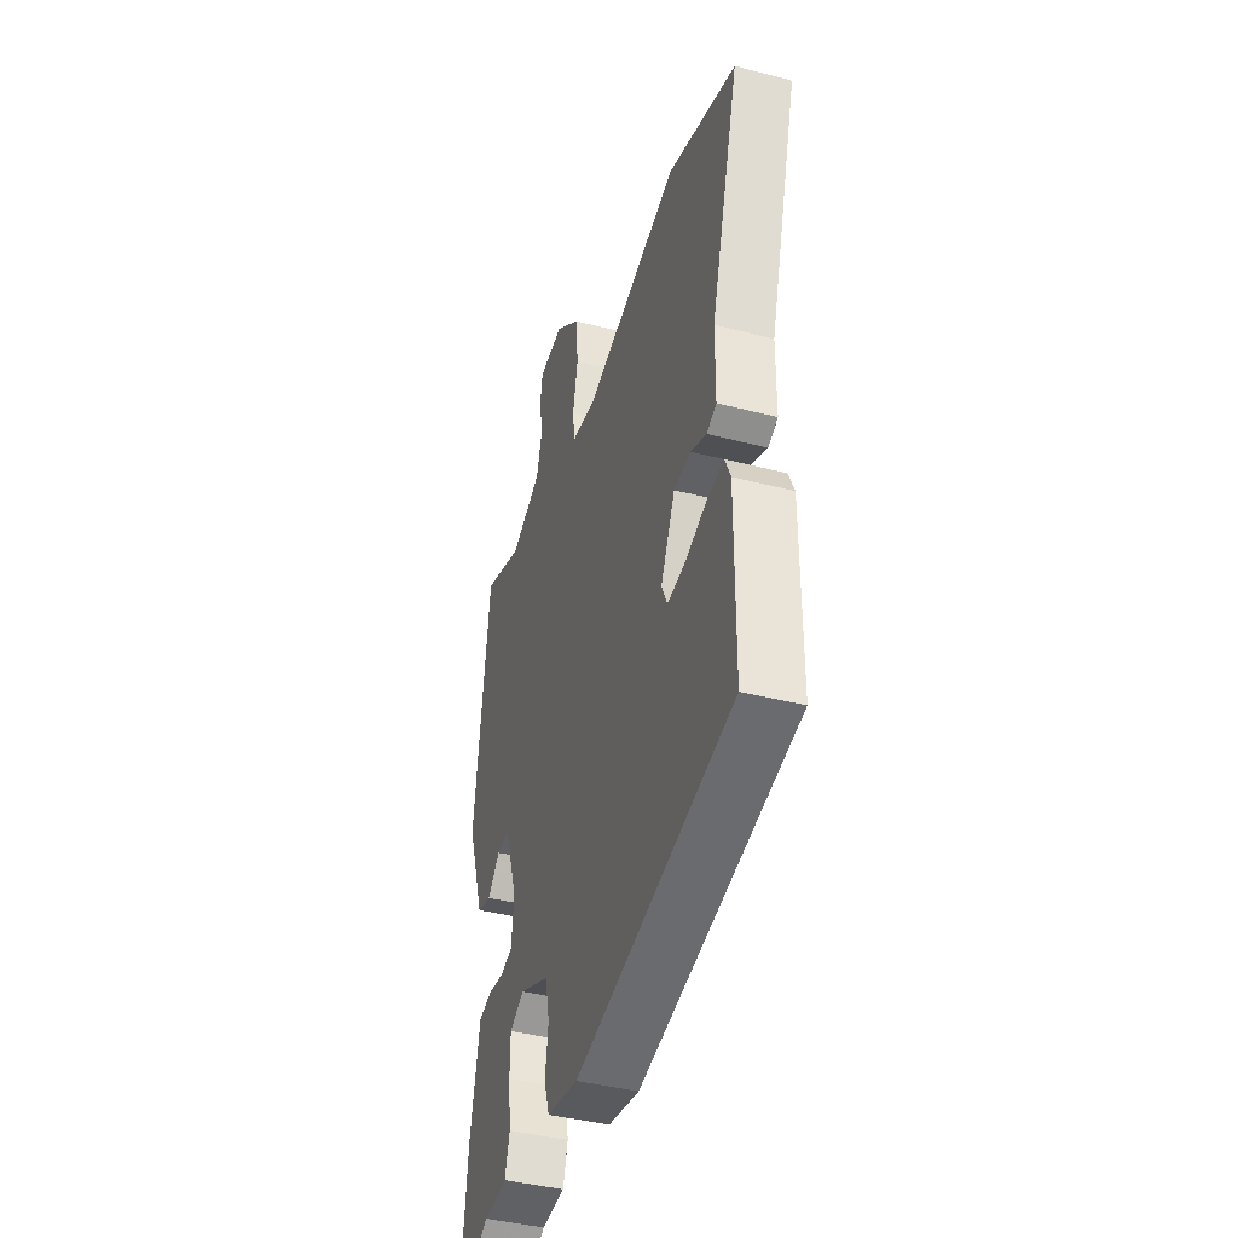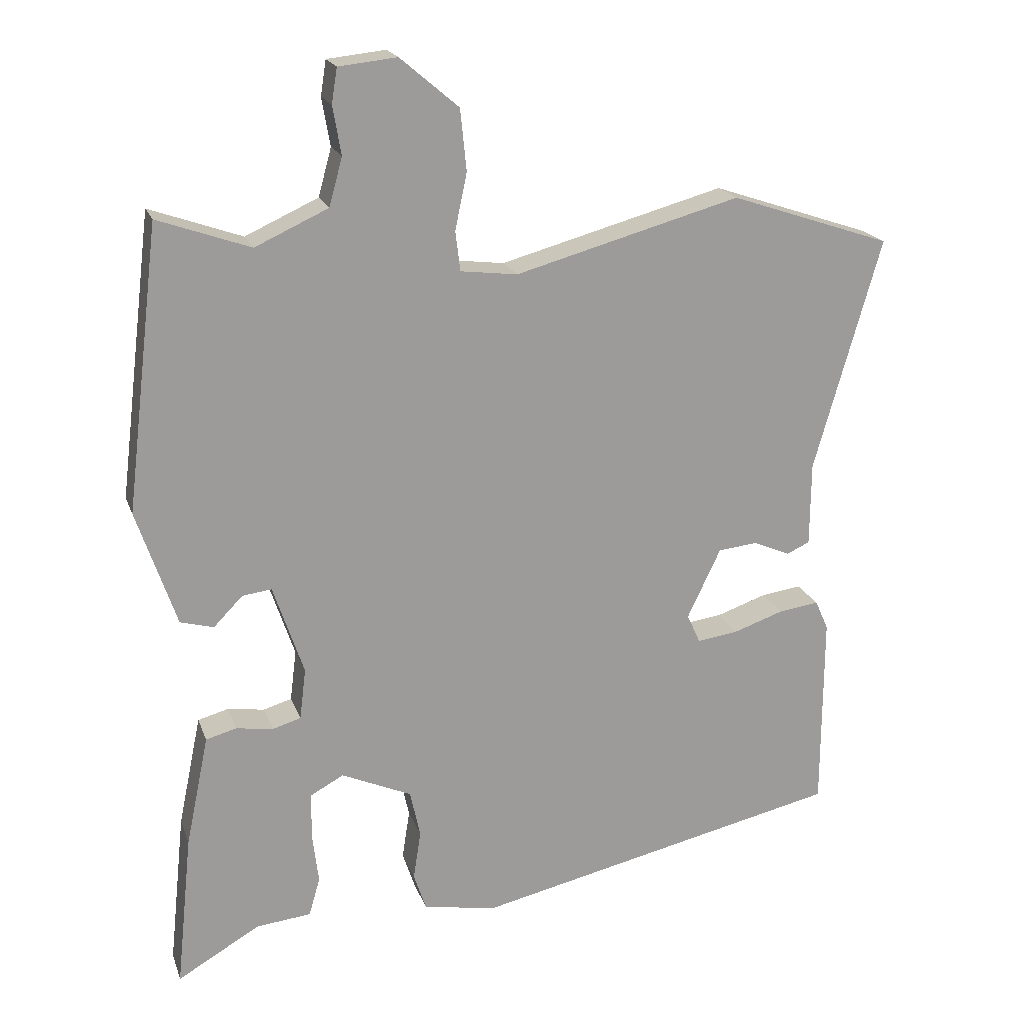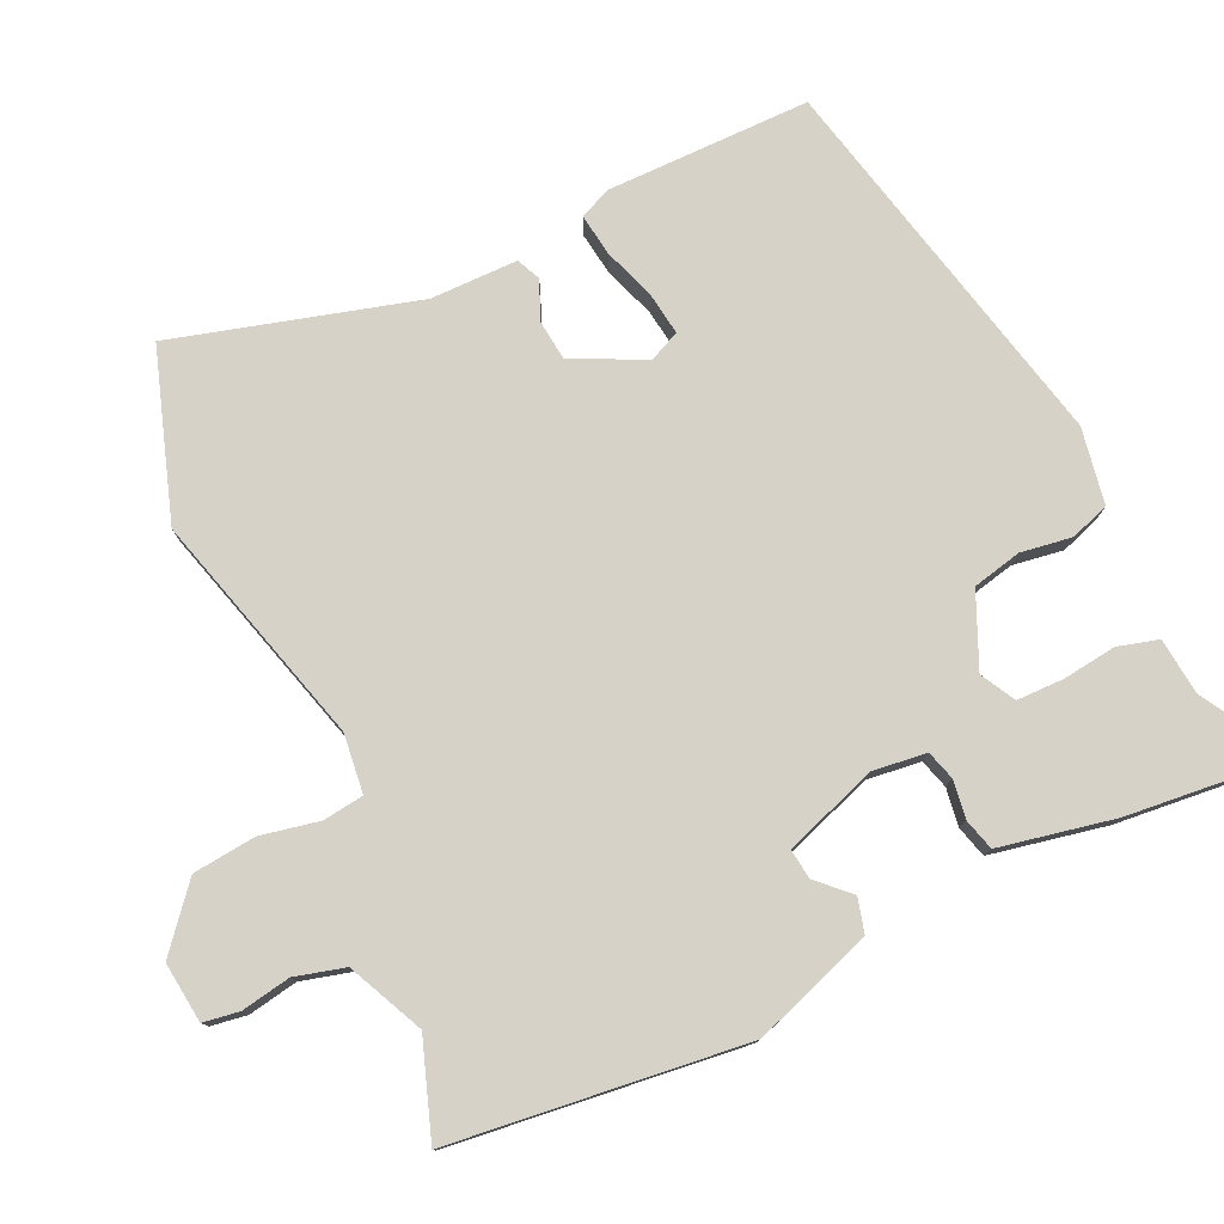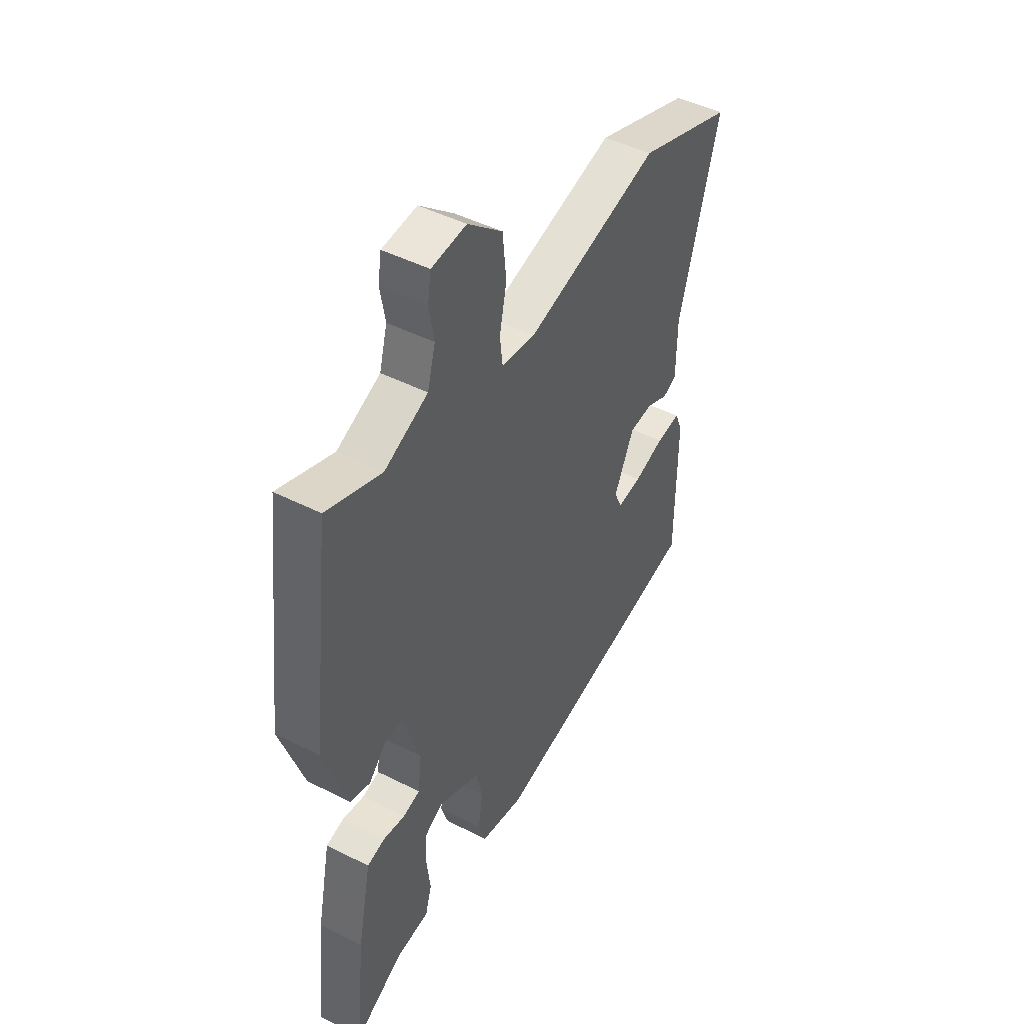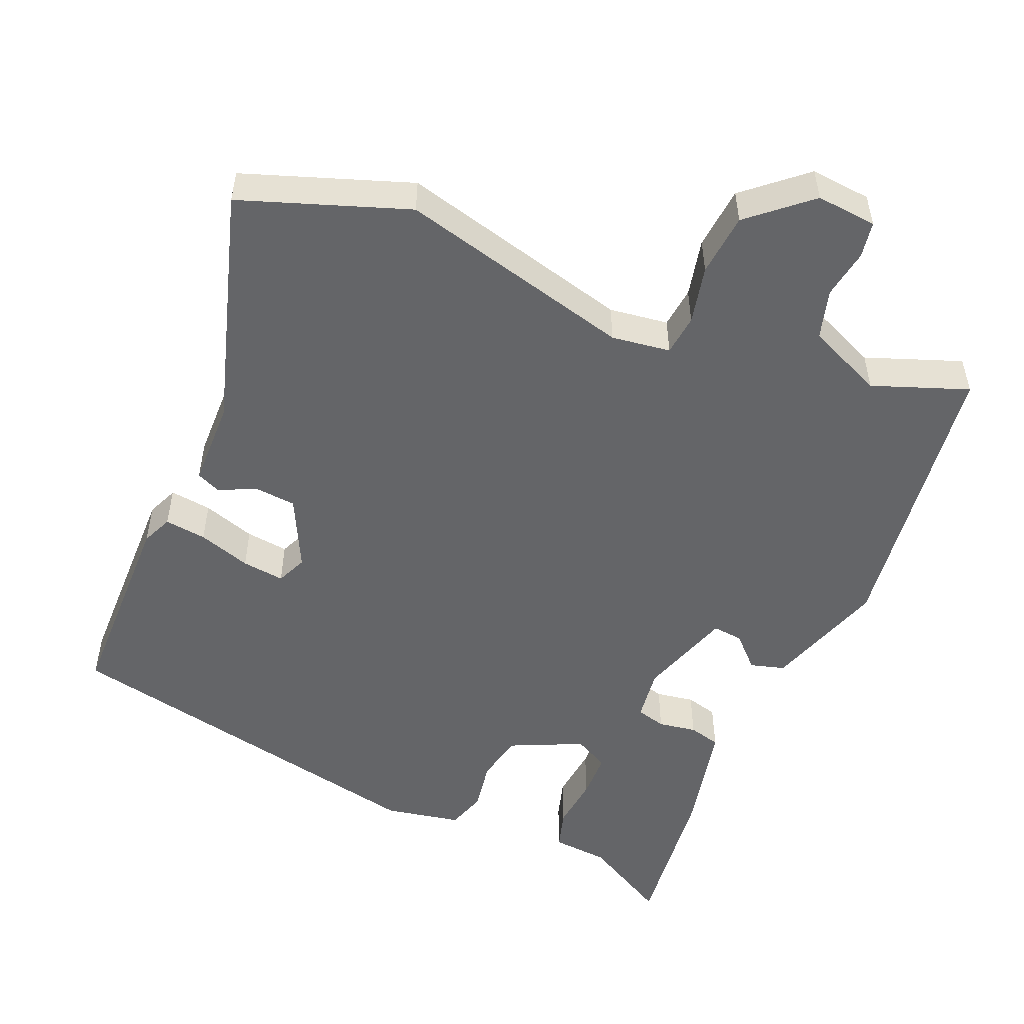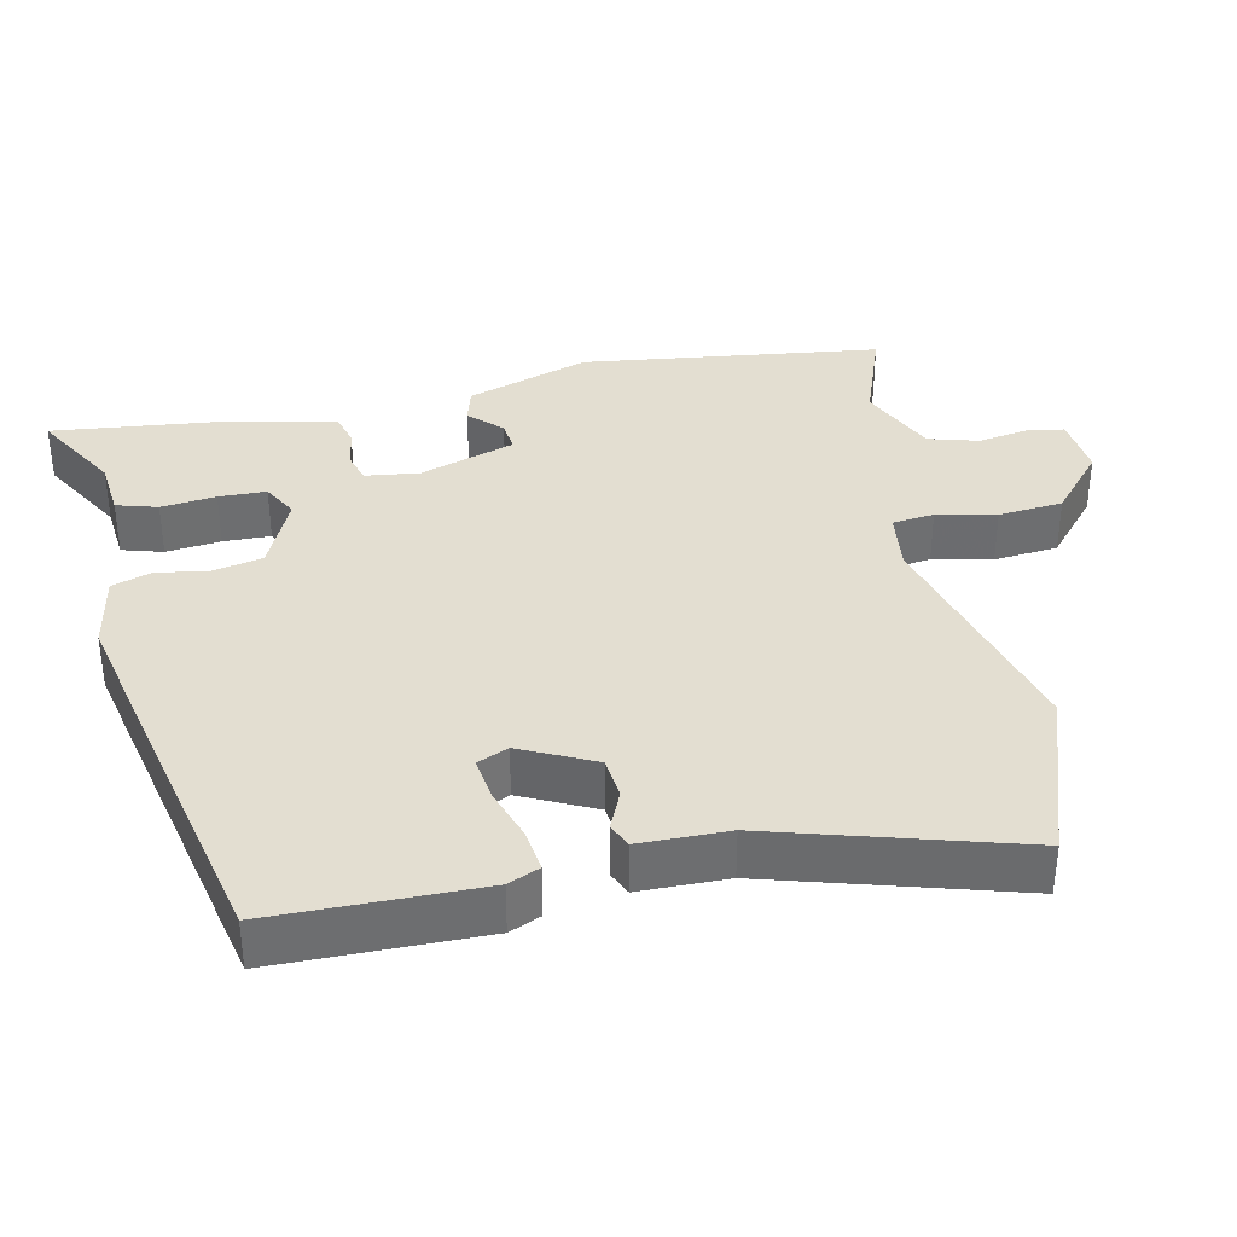
<metadata>
{"format":"obj","ext":"obj","renderer":"f3d","projection":"perspective","resolution":1024,"background":"white","views":[{"elev":-41.0,"azim":-107.5,"up":"+Z"},{"elev":19.6,"azim":163.6,"up":"+Z"},{"elev":77.9,"azim":64.8,"up":"+Y"},{"elev":46.3,"azim":120.2,"up":"+Z"},{"elev":-51.6,"azim":-22.1,"up":"+Y"},{"elev":36.2,"azim":-101.7,"up":"+Y"}]}
</metadata>
<code>
v -0.509 0.07 -0.408
v -0.51 0.07 -0.124
v -0.491 0.07 -0.081
v -0.433 0.07 -0.089
v -0.36 0.07 -0.114
v -0.301 0.07 -0.122
v -0.282 0.07 -0.08
v -0.33 0.07 0.021
v -0.387 0.07 0.027
v -0.44 0.07 0.004
v -0.473 0.07 0.019
v -0.474 0.07 0.14
v -0.57 0.07 0.476
v -0.338 0.07 0.554
v -0.014 0.07 0.465
v 0.068 0.07 0.475
v 0.075 0.07 0.532
v 0.058 0.07 0.613
v 0.067 0.07 0.701
v 0.151 0.07 0.772
v 0.235 0.07 0.763
v 0.243 0.07 0.713
v 0.231 0.07 0.644
v 0.25 0.07 0.575
v 0.355 0.07 0.527
v 0.488 0.07 0.574
v 0.537 0.07 0.166
v 0.48 0.07 -0.001
v 0.432 0.07 -0.014
v 0.39 0.07 0.029
v 0.348 0.07 0.034
v 0.304 0.07 -0.096
v 0.313 0.07 -0.17
v 0.354 0.07 -0.182
v 0.407 0.07 -0.174
v 0.451 0.07 -0.186
v 0.466 0.07 -0.259
v 0.484 0.07 -0.346
v 0.507 0.07 -0.569
v 0.388 0.07 -0.5
v 0.309 0.07 -0.492
v 0.293 0.07 -0.436
v 0.302 0.07 -0.361
v 0.301 0.07 -0.296
v 0.253 0.07 -0.27
v 0.152 0.07 -0.315
v 0.137 0.07 -0.383
v 0.148 0.07 -0.454
v 0.13 0.07 -0.508
v 0.024 0.07 -0.527
v -0.509 0 -0.408
v -0.51 0 -0.124
v -0.491 0 -0.081
v -0.433 0 -0.089
v -0.36 0 -0.114
v -0.301 0 -0.122
v -0.282 0 -0.08
v -0.33 0 0.021
v -0.387 0 0.027
v -0.44 0 0.004
v -0.473 0 0.019
v -0.474 0 0.14
v -0.57 0 0.476
v -0.338 0 0.554
v -0.014 0 0.465
v 0.068 0 0.475
v 0.075 0 0.532
v 0.058 0 0.613
v 0.067 0 0.701
v 0.151 0 0.772
v 0.235 0 0.763
v 0.243 0 0.713
v 0.231 0 0.644
v 0.25 0 0.575
v 0.355 0 0.527
v 0.488 0 0.574
v 0.537 0 0.166
v 0.48 0 -0.001
v 0.432 0 -0.014
v 0.39 0 0.029
v 0.348 0 0.034
v 0.304 0 -0.096
v 0.313 0 -0.17
v 0.354 0 -0.182
v 0.407 0 -0.174
v 0.451 0 -0.186
v 0.466 0 -0.259
v 0.484 0 -0.346
v 0.507 0 -0.569
v 0.388 0 -0.5
v 0.309 0 -0.492
v 0.293 0 -0.436
v 0.302 0 -0.361
v 0.301 0 -0.296
v 0.253 0 -0.27
v 0.152 0 -0.315
v 0.137 0 -0.383
v 0.148 0 -0.454
v 0.13 0 -0.508
v 0.024 0 -0.527
f 3 4 5
f 2 3 5
f 1 2 5
f 50 1 5
f 49 50 5
f 48 49 5
f 47 48 5
f 46 47 5 6
f 45 46 6 7
f 40 41 42 43
f 40 43 44
f 39 40 44
f 38 39 44
f 37 38 44
f 37 44 45
f 36 37 45
f 35 36 45
f 34 35 45
f 28 29 30
f 27 28 30
f 26 27 30
f 25 26 30
f 24 25 30 31
f 23 24 31 32
f 21 22 23
f 20 21 23
f 19 20 23
f 18 19 23
f 17 18 23
f 16 17 23 32
f 12 13 14 15
f 12 15 16
f 11 12 16
f 10 11 16
f 9 10 16
f 8 9 16
f 16 32 33
f 8 16 33
f 7 8 33
f 7 33 34 45
f 55 54 53
f 55 53 52
f 55 52 51
f 55 51 100
f 55 100 99
f 55 99 98
f 55 98 97
f 56 55 97 96
f 57 56 96 95
f 93 92 91 90
f 94 93 90
f 94 90 89
f 94 89 88
f 94 88 87
f 95 94 87
f 95 87 86
f 95 86 85
f 95 85 84
f 80 79 78
f 80 78 77
f 80 77 76
f 80 76 75
f 81 80 75 74
f 82 81 74 73
f 73 72 71
f 73 71 70
f 73 70 69
f 73 69 68
f 73 68 67
f 82 73 67 66
f 65 64 63 62
f 66 65 62
f 66 62 61
f 66 61 60
f 66 60 59
f 66 59 58
f 83 82 66
f 83 66 58
f 83 58 57
f 95 84 83 57
f 1 51 52 2
f 2 52 53 3
f 3 53 54 4
f 4 54 55 5
f 5 55 56 6
f 6 56 57 7
f 7 57 58 8
f 8 58 59 9
f 9 59 60 10
f 10 60 61 11
f 11 61 62 12
f 12 62 63 13
f 13 63 64 14
f 14 64 65 15
f 15 65 66 16
f 16 66 67 17
f 17 67 68 18
f 18 68 69 19
f 19 69 70 20
f 20 70 71 21
f 21 71 72 22
f 22 72 73 23
f 23 73 74 24
f 24 74 75 25
f 25 75 76 26
f 26 76 77 27
f 27 77 78 28
f 28 78 79 29
f 29 79 80 30
f 30 80 81 31
f 31 81 82 32
f 32 82 83 33
f 33 83 84 34
f 34 84 85 35
f 35 85 86 36
f 36 86 87 37
f 37 87 88 38
f 38 88 89 39
f 39 89 90 40
f 40 90 91 41
f 41 91 92 42
f 42 92 93 43
f 43 93 94 44
f 44 94 95 45
f 45 95 96 46
f 46 96 97 47
f 47 97 98 48
f 48 98 99 49
f 49 99 100 50
f 50 100 51 1

</code>
